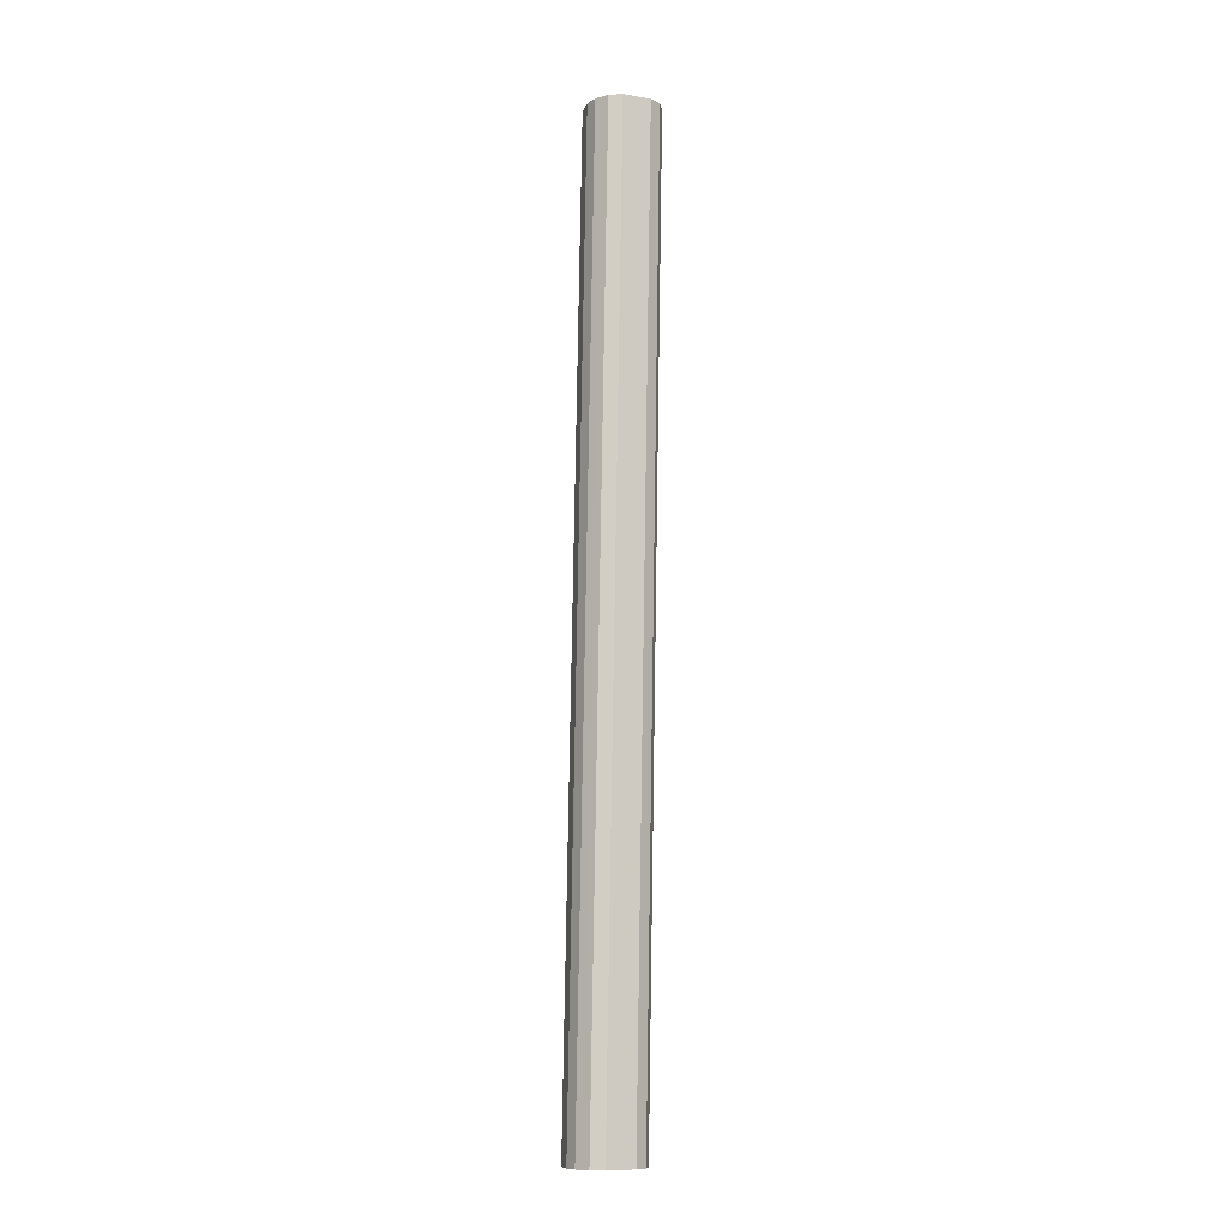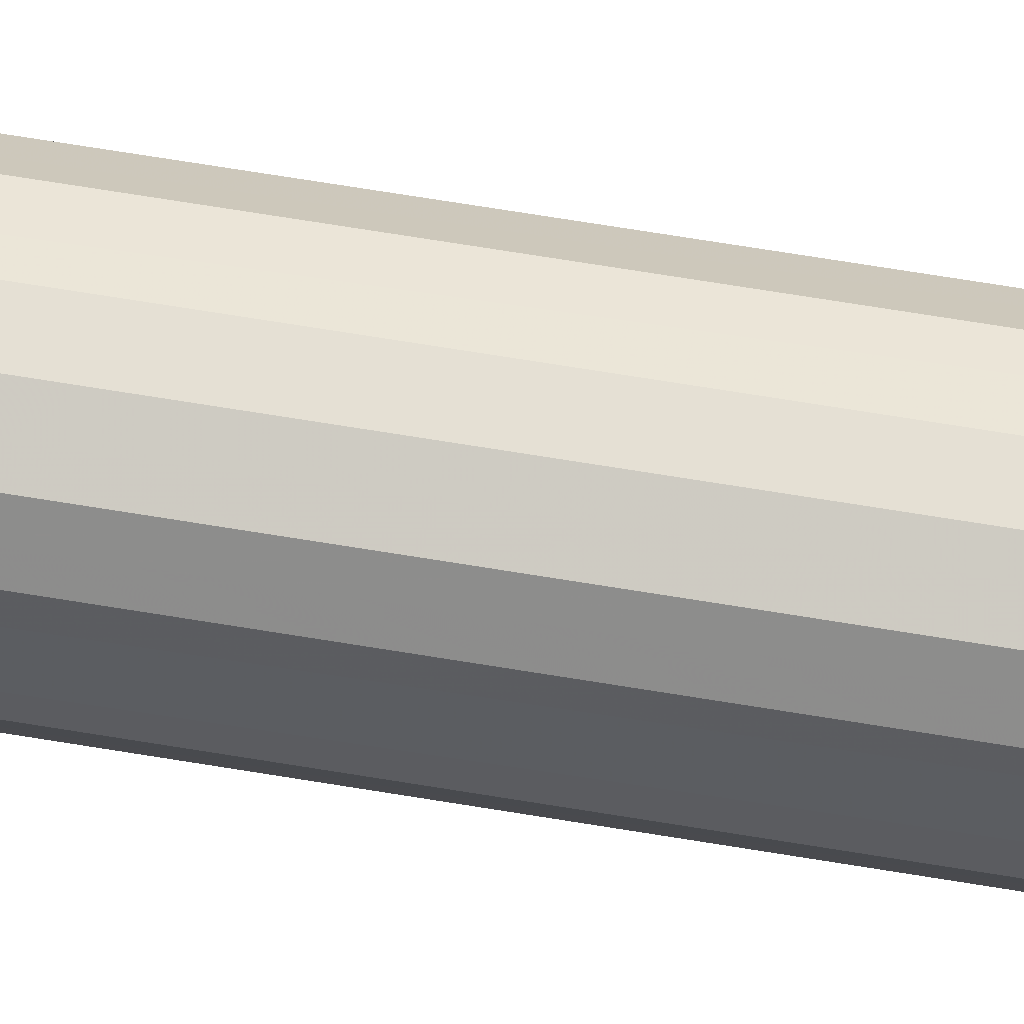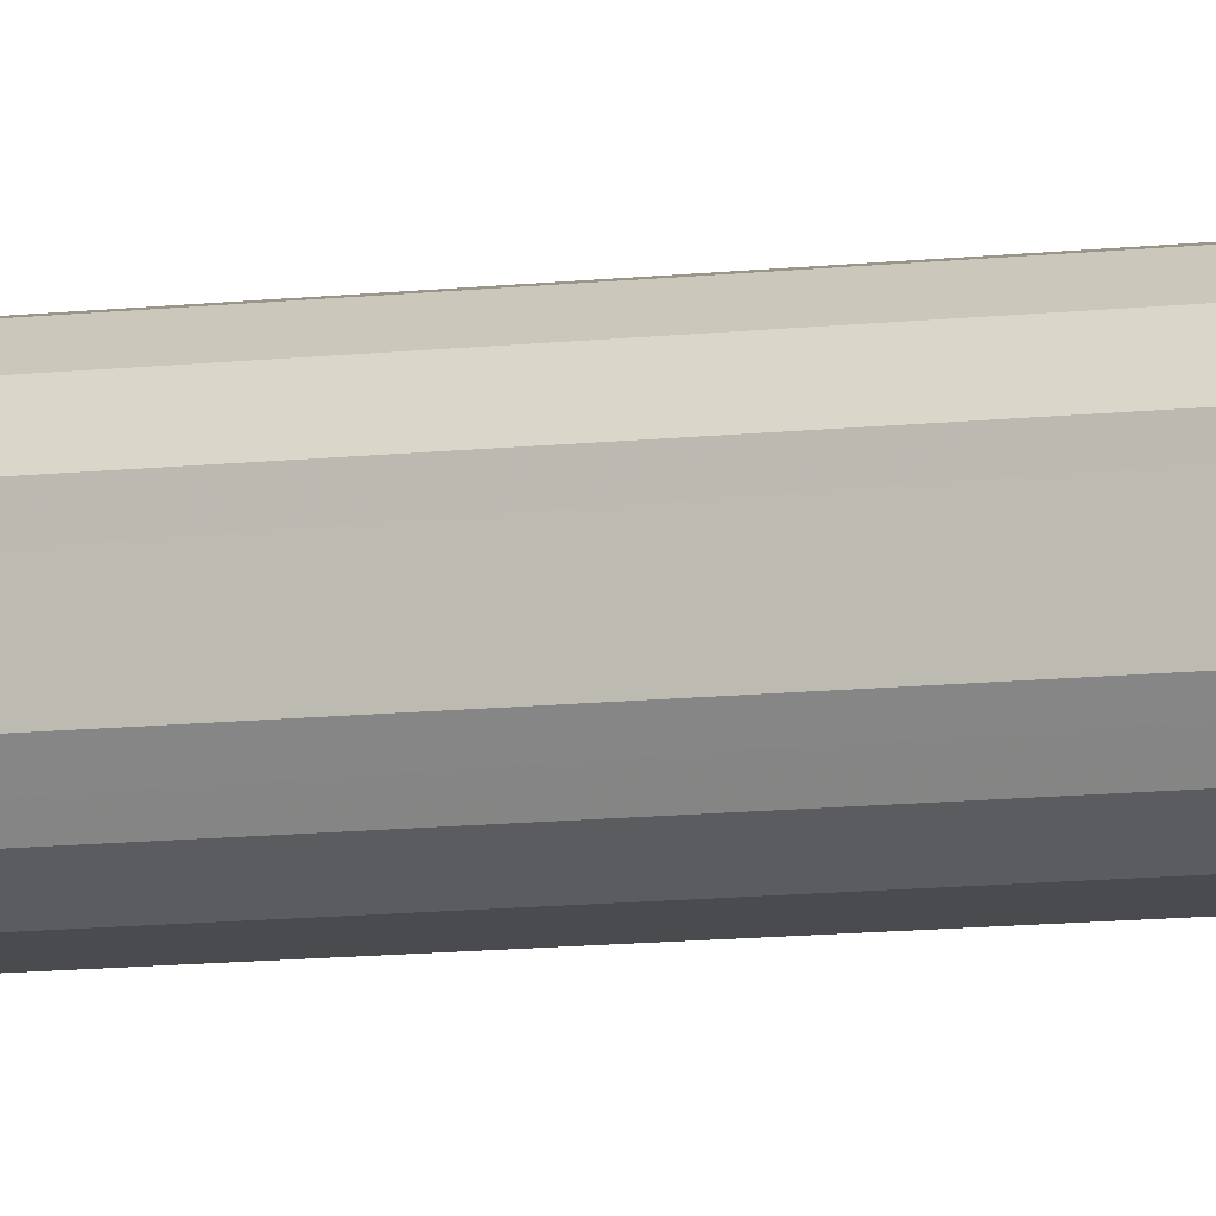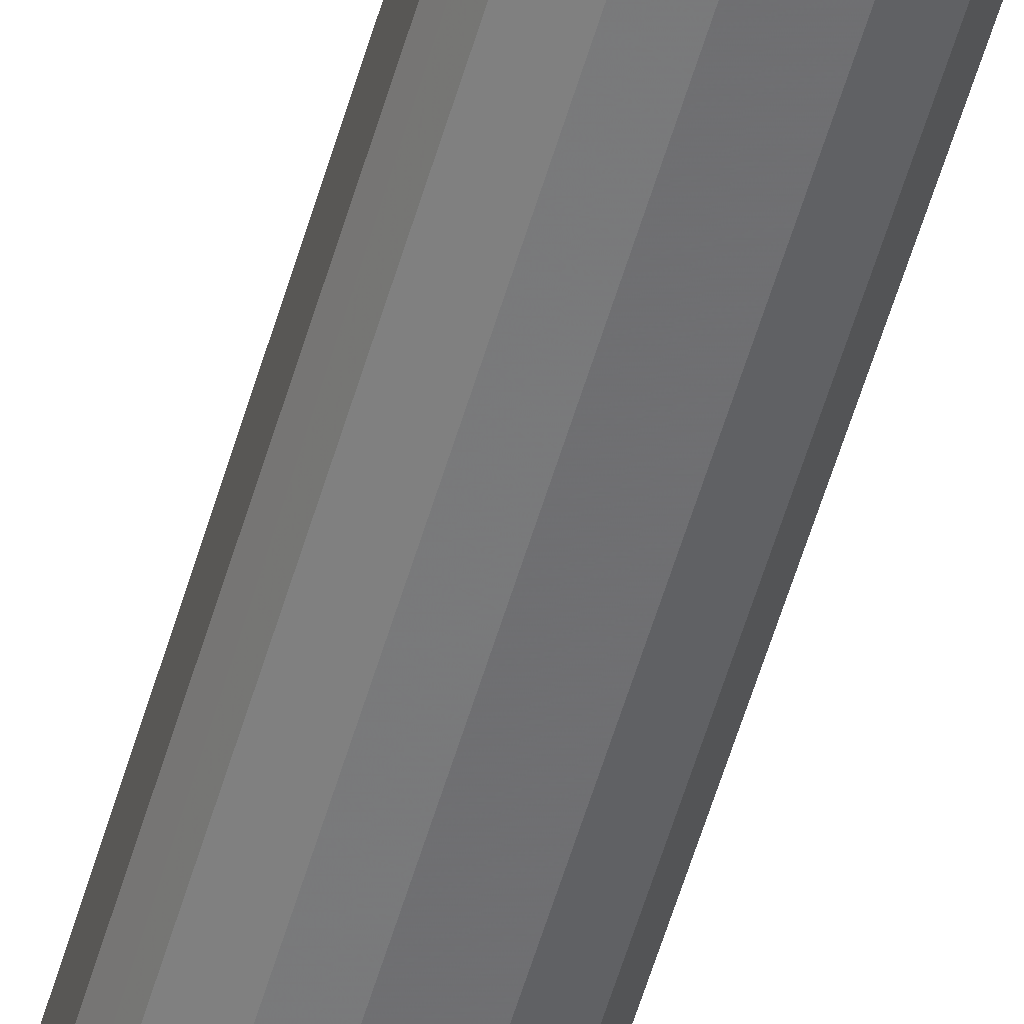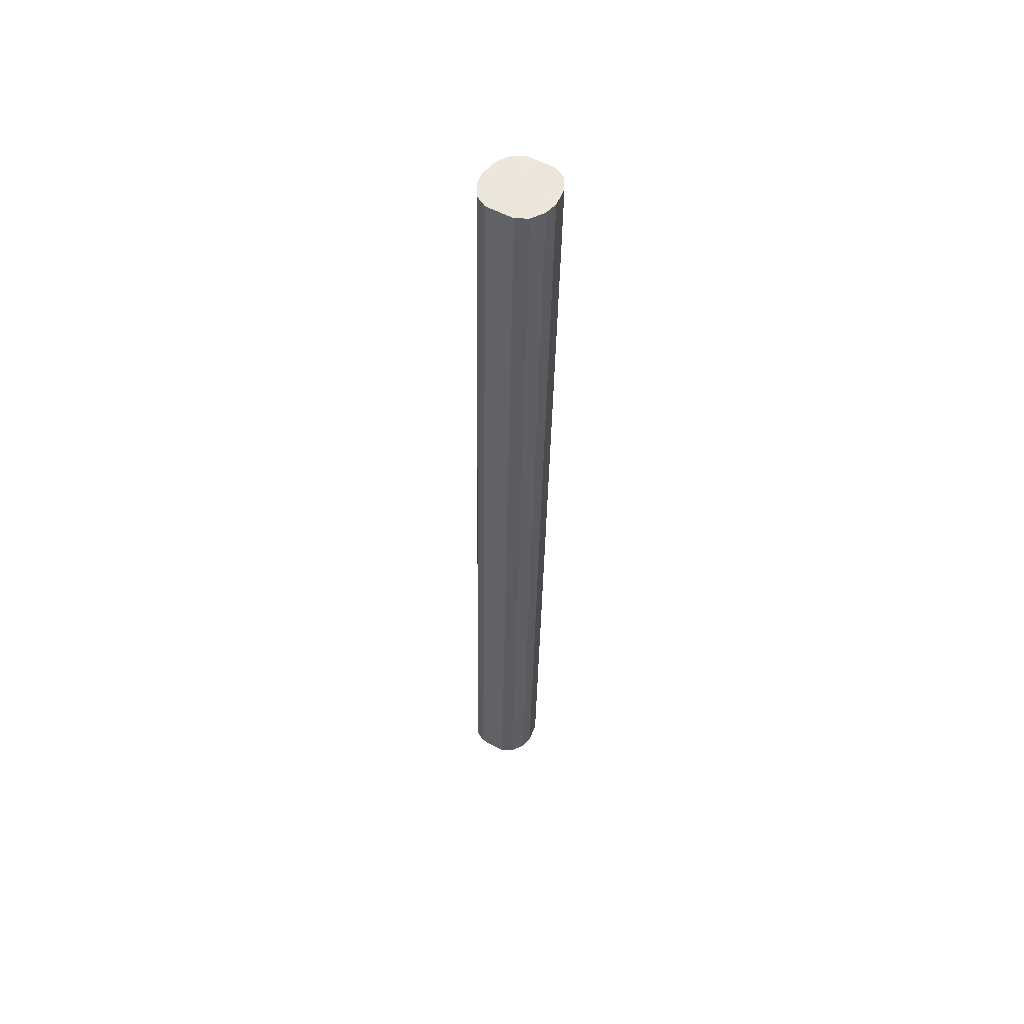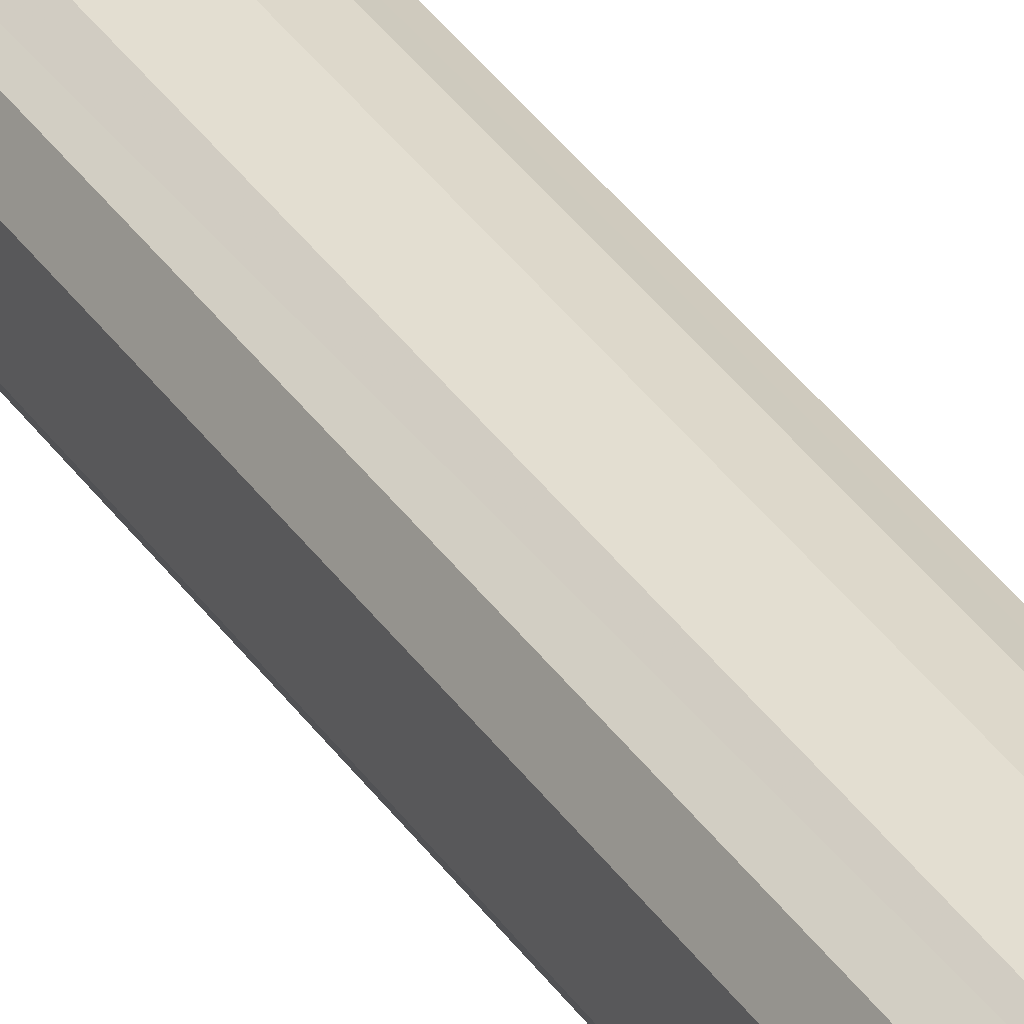
<metadata>
{"format":"obj","ext":"obj","renderer":"f3d","projection":"perspective","resolution":1024,"background":"white","views":[{"elev":-10.2,"azim":67.5,"up":"+Y"},{"elev":52.6,"azim":100.2,"up":"+Z"},{"elev":-5.6,"azim":-70.0,"up":"+Z"},{"elev":-57.6,"azim":163.8,"up":"+Z"},{"elev":54.4,"azim":120.3,"up":"+Y"},{"elev":38.2,"azim":-30.2,"up":"+Z"}]}
</metadata>
<code>
o 26512
v 2201 1897 6.216
v 2201 1897 6.194
v 2201 1896 6.242
v 2201 1897 6.176
v 2201 1896 6.22
v 2201 1897 6.238
v 2201 1896 6.264
v 2201 1897 6.163
v 2201 1896 6.202
v 2201 1897 6.256
v 2201 1896 6.283
v 2201 1897 6.159
v 2201 1896 6.189
v 2201 1897 6.269
v 2201 1896 6.295
v 2201 1897 6.163
v 2201 1896 6.185
v 2201 1897 6.273
v 2201 1896 6.299
v 2201 1897 6.176
v 2201 1896 6.189
v 2201 1897 6.269
v 2201 1896 6.295
v 2201 1897 6.194
v 2201 1896 6.202
v 2201 1897 6.256
v 2201 1896 6.283
v 2201 1897 6.216
v 2201 1896 6.22
v 2201 1897 6.238
v 2201 1896 6.264
v 2201 1896 6.242
v 2201 1896 6.242
v 2201 1897 6.194
v 2201 1896 6.22
v 2201 1897 6.176
v 2201 1896 6.202
v 2201 1896 6.264
v 2201 1897 6.216
v 2201 1896 6.283
v 2201 1897 6.238
v 2201 1897 6.163
v 2201 1896 6.189
v 2201 1896 6.295
v 2201 1897 6.256
v 2201 1896 6.299
v 2201 1897 6.269
v 2201 1897 6.159
v 2201 1896 6.185
v 2201 1896 6.295
v 2201 1897 6.273
v 2201 1896 6.283
v 2201 1897 6.269
v 2201 1897 6.163
v 2201 1896 6.189
v 2201 1896 6.264
v 2201 1897 6.256
v 2201 1896 6.242
v 2201 1897 6.238
v 2201 1897 6.176
v 2201 1896 6.202
v 2201 1896 6.22
v 2201 1897 6.216
v 2201 1897 6.194
v 2201 1897 6.216
v 2201 1897 6.194
v 2201 1897 6.216
v 2201 1897 6.176
v 2201 1897 6.238
v 2201 1897 6.163
v 2201 1897 6.256
v 2201 1897 6.159
v 2201 1897 6.269
v 2201 1897 6.163
v 2201 1897 6.273
v 2201 1897 6.176
v 2201 1897 6.269
v 2201 1897 6.194
v 2201 1897 6.256
v 2201 1897 6.216
v 2201 1897 6.238
v 2201 1896 6.242
v 2201 1896 6.242
v 2201 1896 6.22
v 2201 1896 6.264
v 2201 1896 6.202
v 2201 1896 6.283
v 2201 1896 6.189
v 2201 1896 6.295
v 2201 1896 6.185
v 2201 1896 6.299
v 2201 1896 6.189
v 2201 1896 6.295
v 2201 1896 6.202
v 2201 1896 6.283
v 2201 1896 6.22
v 2201 1896 6.264
v 2201 1896 6.242
f 1 2 3
f 2 4 5
f 6 1 7
f 4 8 9
f 10 6 11
f 8 12 13
f 14 10 15
f 12 16 17
f 18 14 19
f 16 20 21
f 22 18 23
f 20 24 25
f 26 22 27
f 24 28 29
f 30 26 31
f 28 30 32
f 33 34 35
f 35 36 37
f 38 39 33
f 40 41 38
f 37 42 43
f 44 45 40
f 46 47 44
f 43 48 49
f 50 51 46
f 52 53 50
f 49 54 55
f 56 57 52
f 58 59 56
f 55 60 61
f 62 63 58
f 61 64 62
f 65 66 67
f 65 68 66
f 65 67 69
f 65 70 68
f 65 69 71
f 65 72 70
f 65 71 73
f 65 74 72
f 65 73 75
f 65 76 74
f 65 75 77
f 65 78 76
f 65 77 79
f 65 80 78
f 65 79 81
f 65 81 80
f 82 83 84
f 82 85 83
f 82 84 86
f 82 87 85
f 82 86 88
f 82 89 87
f 82 88 90
f 82 91 89
f 82 90 92
f 82 93 91
f 82 92 94
f 82 95 93
f 82 94 96
f 82 97 95
f 82 96 98
f 82 98 97

</code>
